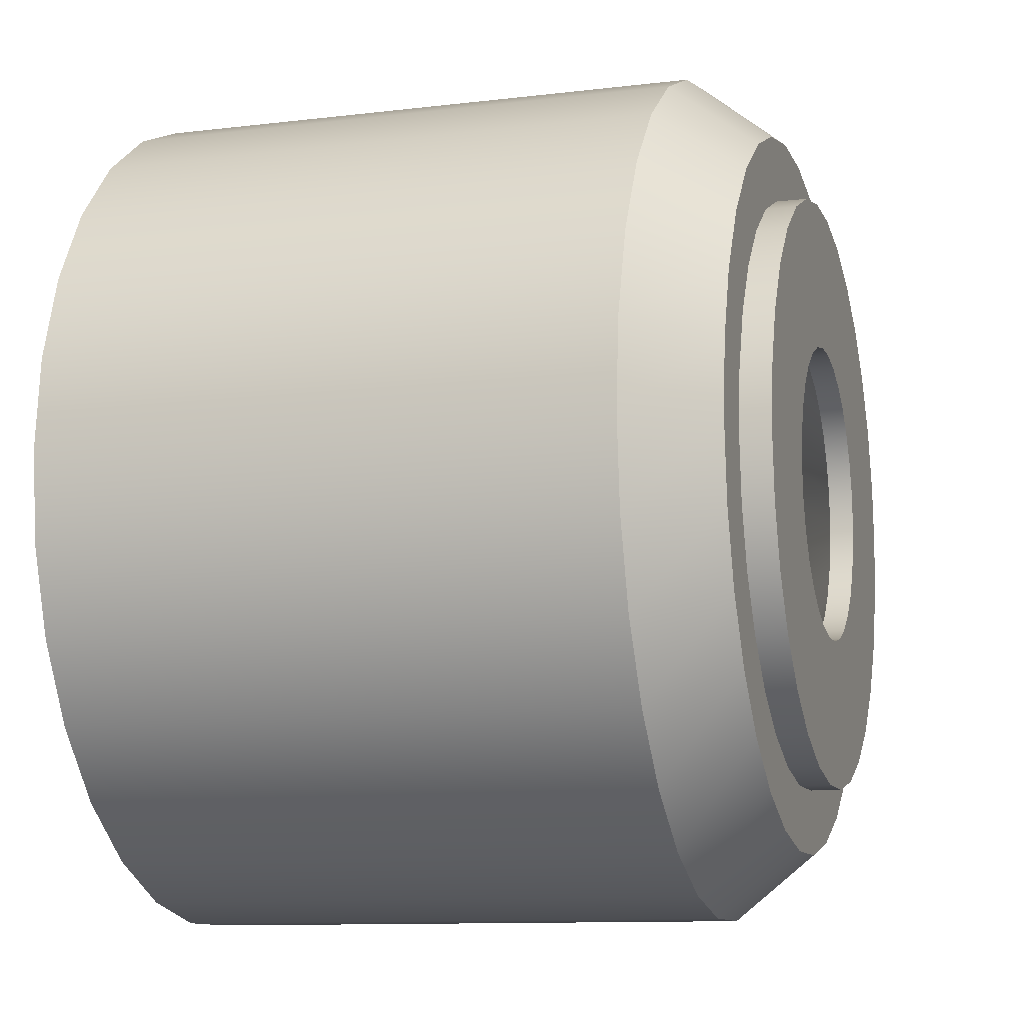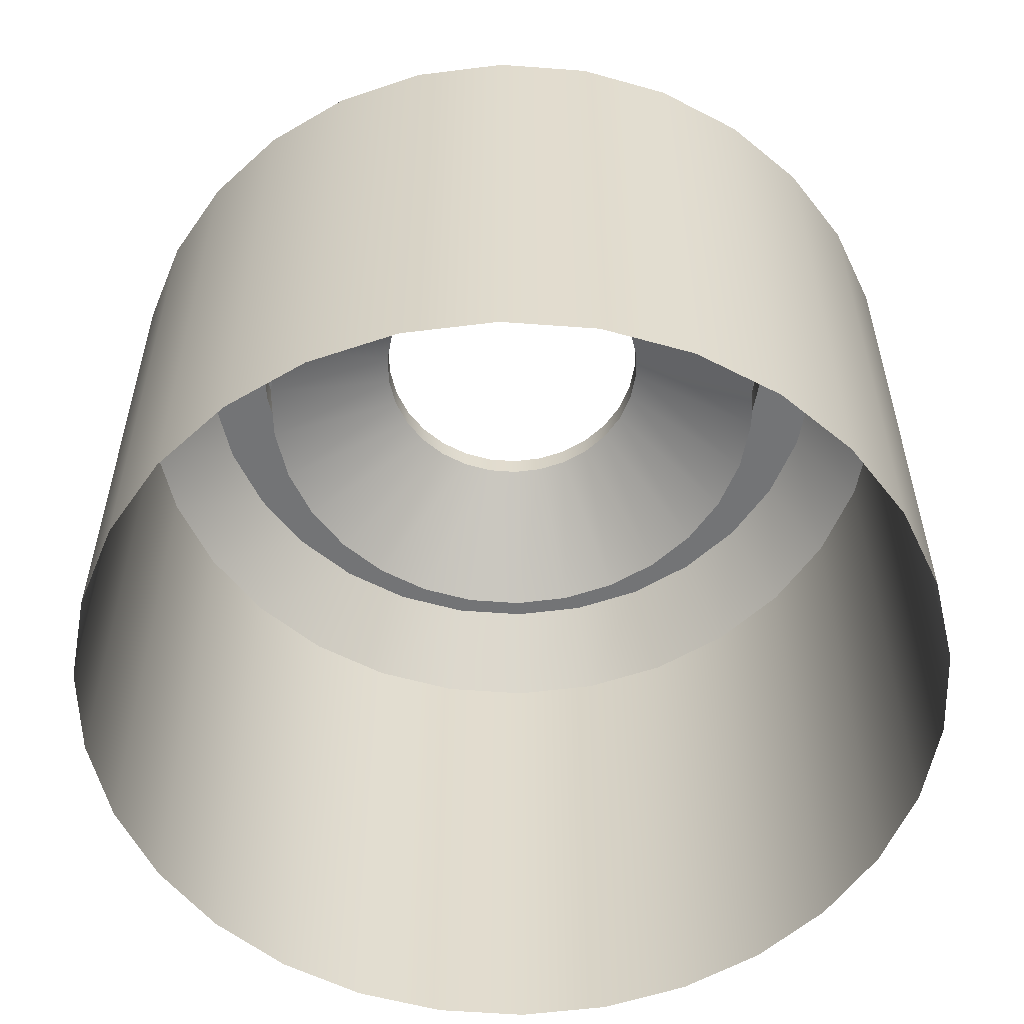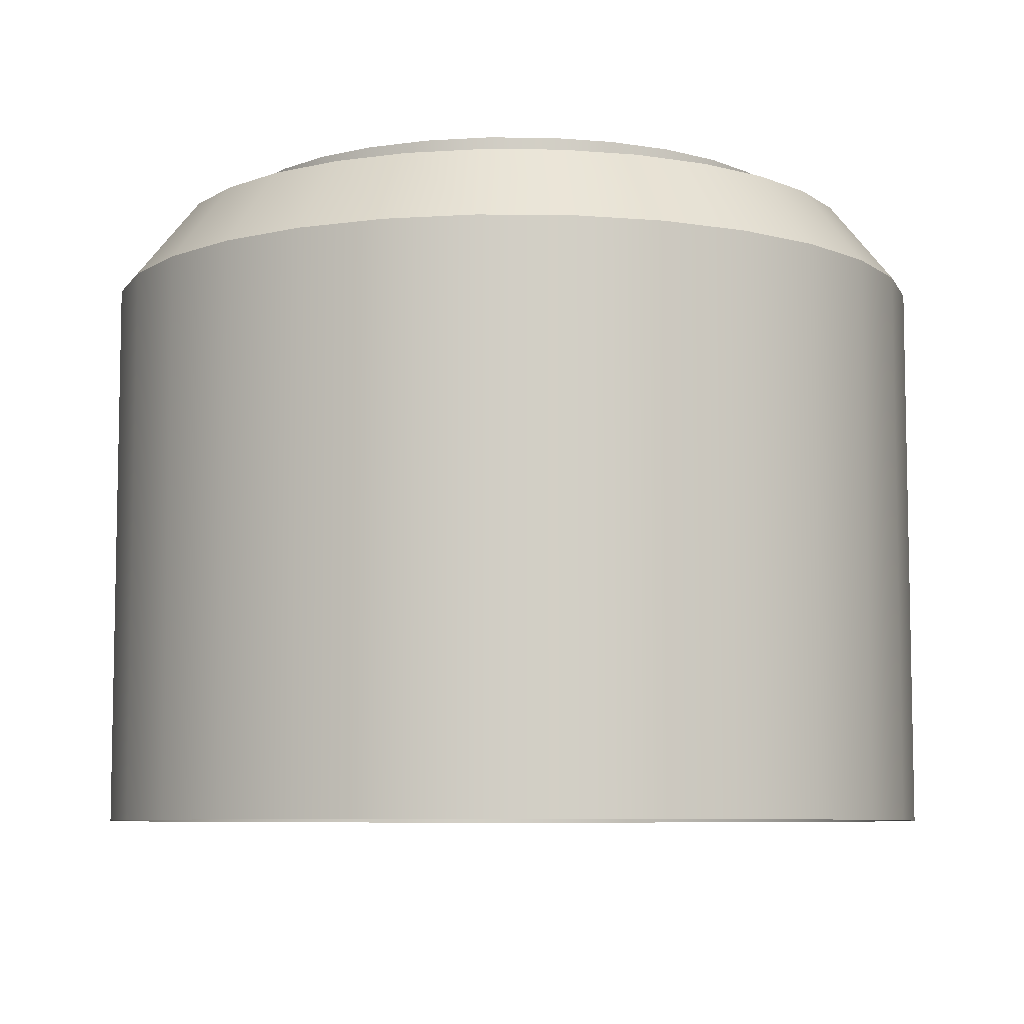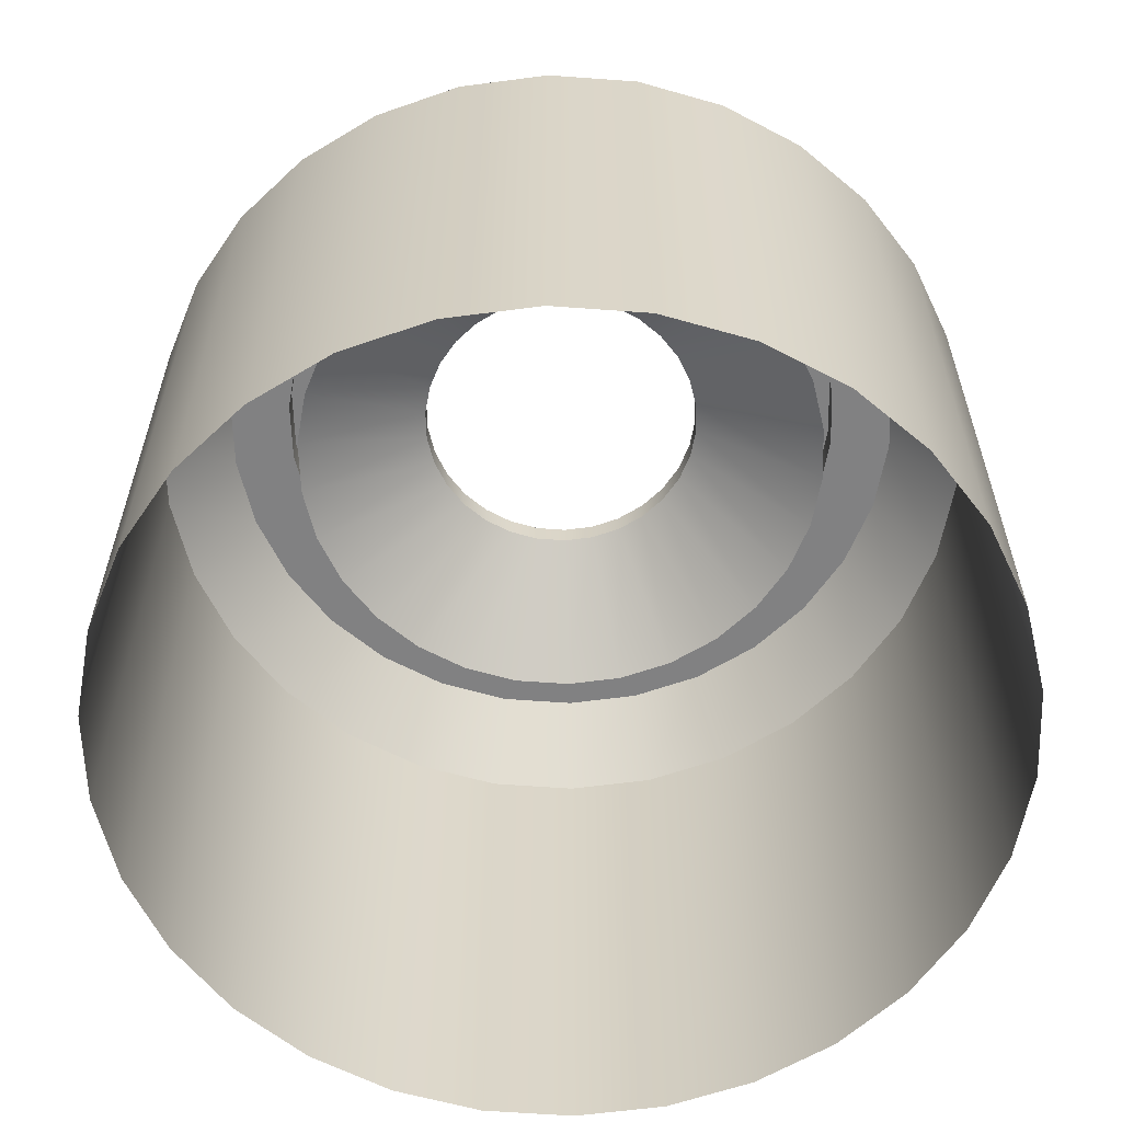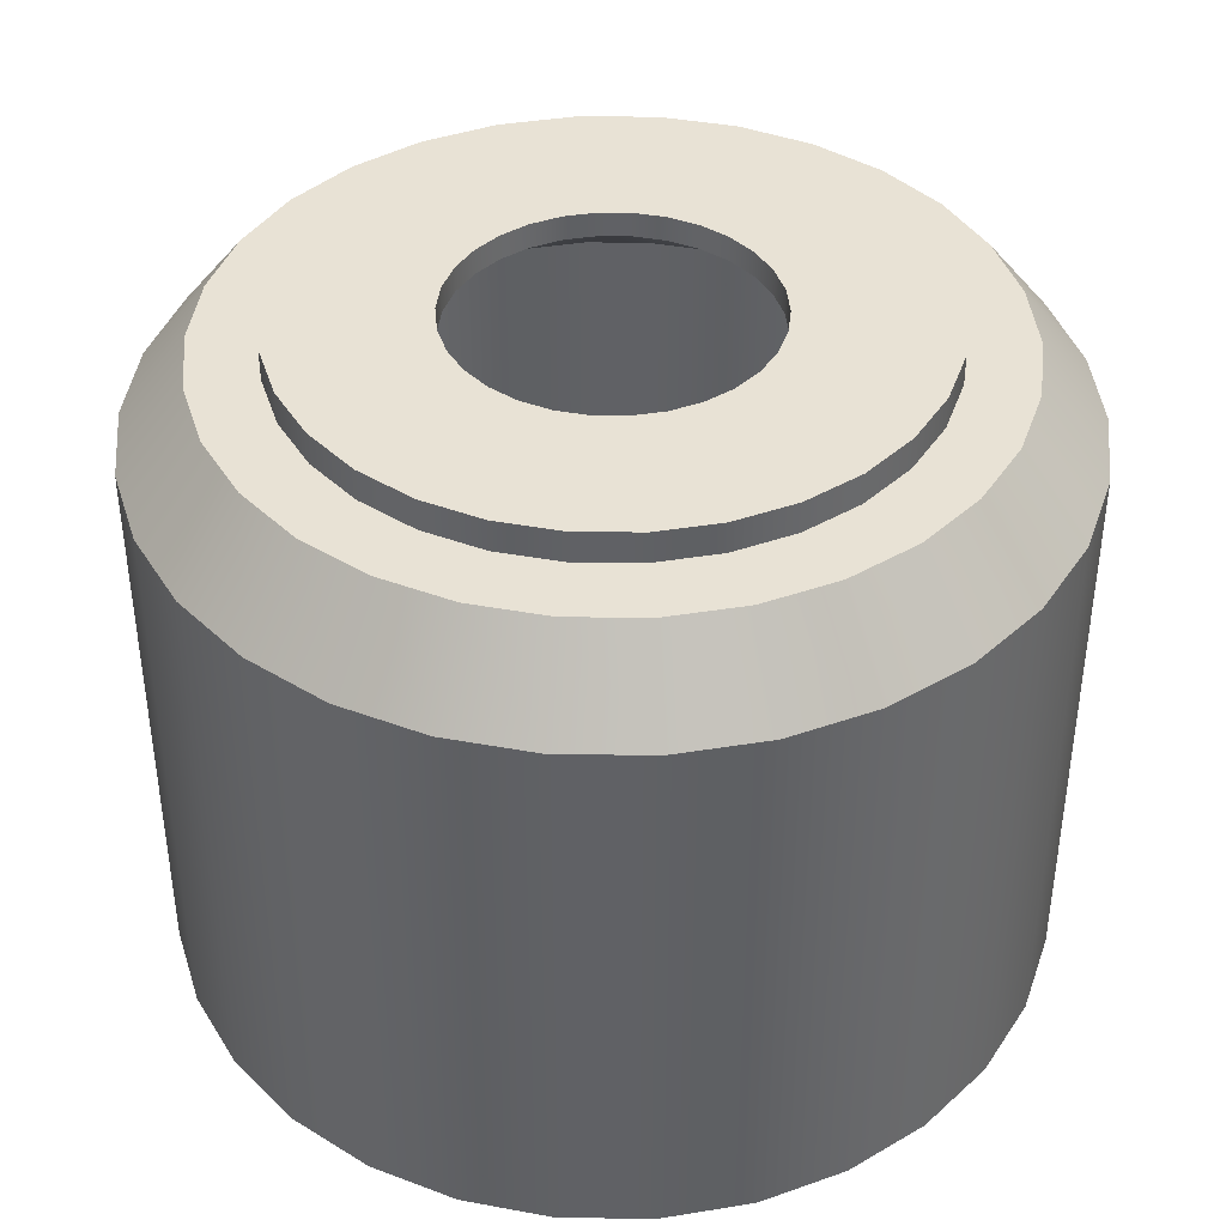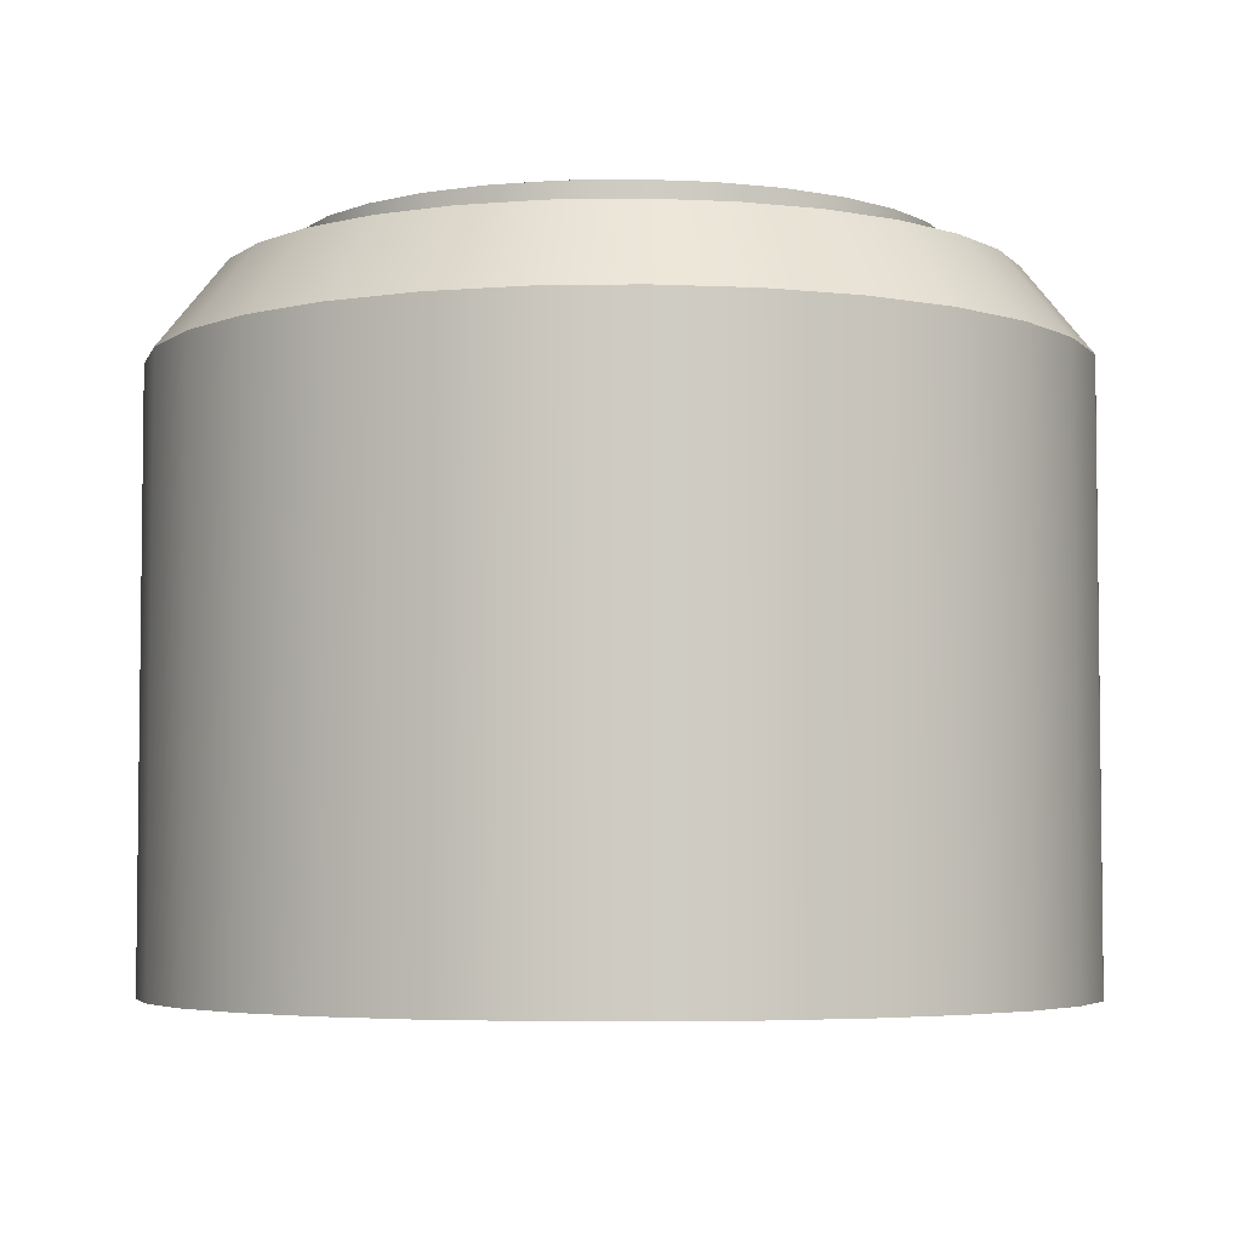
<metadata>
{"format":"obj","ext":"obj","renderer":"f3d","projection":"perspective","resolution":1024,"background":"white","views":[{"elev":-10.8,"azim":106.8,"up":"+Z"},{"elev":-56.1,"azim":-64.5,"up":"+Y"},{"elev":-7.5,"azim":-109.5,"up":"+Y"},{"elev":-60.5,"azim":151.7,"up":"+Y"},{"elev":40.6,"azim":72.7,"up":"+Y"},{"elev":-4.6,"azim":159.4,"up":"+Y"}]}
</metadata>
<code>
v 0.3091 8.854 -3.436
v 0.2887 8.854 -3.499
v 0.2557 8.854 -3.556
v 0.2115 8.854 -3.605
v 0.158 8.854 -3.644
v 0.09766 8.854 -3.671
v 0.03303 8.854 -3.684
v -0.03303 8.854 -3.684
v -0.09766 8.854 -3.671
v -0.158 8.854 -3.644
v -0.2115 8.854 -3.605
v -0.2557 8.854 -3.556
v -0.2887 8.854 -3.499
v -0.3091 8.854 -3.436
v -0.316 8.854 -3.37
v -0.3091 8.854 -3.304
v -0.2887 8.854 -3.241
v -0.2557 8.854 -3.184
v -0.2115 8.854 -3.135
v -0.158 8.854 -3.096
v -0.09766 8.854 -3.069
v -0.03303 8.854 -3.056
v 0.03303 8.854 -3.056
v 0.09766 8.854 -3.069
v 0.158 8.854 -3.096
v 0.2115 8.854 -3.135
v 0.2557 8.854 -3.184
v 0.2887 8.854 -3.241
v 0.3091 8.854 -3.304
v 0.316 8.854 -3.37
v 0.2155 9.327 -3.416
v 0.2013 9.327 -3.46
v 0.1782 9.327 -3.5
v 0.1474 9.327 -3.534
v 0.1102 9.327 -3.561
v 0.06808 9.327 -3.58
v 0.02303 9.327 -3.589
v -0.02303 9.327 -3.589
v -0.06808 9.327 -3.58
v -0.1102 9.327 -3.561
v -0.1474 9.327 -3.534
v -0.1782 9.327 -3.5
v -0.2013 9.327 -3.46
v -0.2155 9.327 -3.416
v -0.2203 9.327 -3.37
v -0.2155 9.327 -3.324
v -0.2013 9.327 -3.28
v -0.1782 9.327 -3.241
v -0.1474 9.327 -3.206
v -0.1102 9.327 -3.179
v -0.06808 9.327 -3.16
v -0.02303 9.327 -3.151
v 0.02303 9.327 -3.151
v 0.06808 9.327 -3.16
v 0.1102 9.327 -3.179
v 0.1474 9.327 -3.206
v 0.1782 9.327 -3.241
v 0.2013 9.327 -3.28
v 0.2155 9.327 -3.324
v 0.2203 9.327 -3.37
v 0.2155 9.35 -3.416
v 0.2013 9.35 -3.46
v 0.1782 9.35 -3.5
v 0.1474 9.35 -3.534
v 0.1102 9.35 -3.561
v 0.06808 9.35 -3.58
v 0.02303 9.35 -3.589
v -0.02303 9.35 -3.589
v -0.06808 9.35 -3.58
v -0.1102 9.35 -3.561
v -0.1474 9.35 -3.534
v -0.1782 9.35 -3.5
v -0.2013 9.35 -3.46
v -0.2155 9.35 -3.416
v -0.2203 9.35 -3.37
v -0.2155 9.35 -3.324
v -0.2013 9.35 -3.28
v -0.1782 9.35 -3.241
v -0.1474 9.35 -3.206
v -0.1102 9.35 -3.179
v -0.06808 9.35 -3.16
v -0.02303 9.35 -3.151
v 0.02303 9.35 -3.151
v 0.06808 9.35 -3.16
v 0.1102 9.35 -3.179
v 0.1474 9.35 -3.206
v 0.1782 9.35 -3.241
v 0.2013 9.35 -3.28
v 0.2155 9.35 -3.324
v 0.2203 9.35 -3.37
v 0.1079 9.35 -3.393
v 0.1008 9.35 -3.415
v 0.08928 9.35 -3.435
v 0.07384 9.35 -3.452
v 0.05518 9.35 -3.466
v 0.0341 9.35 -3.475
v 0.01154 9.35 -3.48
v -0.01154 9.35 -3.48
v -0.0341 9.35 -3.475
v -0.05518 9.35 -3.466
v -0.07384 9.35 -3.452
v -0.08928 9.35 -3.435
v -0.1008 9.35 -3.415
v -0.1079 9.35 -3.393
v -0.1104 9.35 -3.37
v -0.1079 9.35 -3.347
v -0.1008 9.35 -3.325
v -0.08928 9.35 -3.305
v -0.07384 9.35 -3.288
v -0.05518 9.35 -3.274
v -0.0341 9.35 -3.265
v -0.01154 9.35 -3.26
v 0.01154 9.35 -3.26
v 0.0341 9.35 -3.265
v 0.05518 9.35 -3.274
v 0.07384 9.35 -3.288
v 0.08928 9.35 -3.305
v 0.1008 9.35 -3.325
v 0.1079 9.35 -3.347
v 0.1104 9.35 -3.37
v 0.3091 9.267 -3.436
v 0.2623 9.327 -3.426
v 0.2887 9.267 -3.499
v 0.245 9.327 -3.479
v 0.2557 9.267 -3.556
v 0.217 9.327 -3.528
v 0.2115 9.267 -3.605
v 0.1794 9.327 -3.569
v 0.158 9.267 -3.644
v 0.1341 9.327 -3.602
v 0.09766 9.267 -3.671
v 0.08287 9.327 -3.625
v 0.03303 9.267 -3.684
v 0.02803 9.327 -3.637
v -0.03303 9.267 -3.684
v -0.02803 9.327 -3.637
v -0.09766 9.267 -3.671
v -0.08287 9.327 -3.625
v -0.158 9.267 -3.644
v -0.1341 9.327 -3.602
v -0.2115 9.267 -3.605
v -0.1794 9.327 -3.569
v -0.2557 9.267 -3.556
v -0.217 9.327 -3.528
v -0.2887 9.267 -3.499
v -0.245 9.327 -3.479
v -0.3091 9.267 -3.436
v -0.2623 9.327 -3.426
v -0.316 9.267 -3.37
v -0.2682 9.327 -3.37
v -0.3091 9.267 -3.304
v -0.2623 9.327 -3.314
v -0.2887 9.267 -3.241
v -0.245 9.327 -3.261
v -0.2557 9.267 -3.184
v -0.217 9.327 -3.212
v -0.2115 9.267 -3.135
v -0.1794 9.327 -3.171
v -0.158 9.267 -3.096
v -0.1341 9.327 -3.138
v -0.09766 9.267 -3.069
v -0.08287 9.327 -3.115
v -0.03303 9.267 -3.056
v -0.02803 9.327 -3.103
v 0.03303 9.267 -3.056
v 0.02803 9.327 -3.103
v 0.09766 9.267 -3.069
v 0.08287 9.327 -3.115
v 0.158 9.267 -3.096
v 0.1341 9.327 -3.138
v 0.2115 9.267 -3.135
v 0.1794 9.327 -3.171
v 0.2557 9.267 -3.184
v 0.217 9.327 -3.212
v 0.2887 9.267 -3.241
v 0.245 9.327 -3.261
v 0.3091 9.267 -3.304
v 0.2623 9.327 -3.314
v 0.316 9.267 -3.37
v 0.2682 9.327 -3.37
v 0.1079 9.332 -3.393
v 0.1008 9.332 -3.415
v 0.08928 9.332 -3.435
v 0.07384 9.332 -3.452
v 0.05518 9.332 -3.466
v 0.0341 9.332 -3.475
v 0.01154 9.332 -3.48
v -0.01154 9.332 -3.48
v -0.0341 9.332 -3.475
v -0.05518 9.332 -3.466
v -0.07384 9.332 -3.452
v -0.08928 9.332 -3.435
v -0.1008 9.332 -3.415
v -0.1079 9.332 -3.393
v -0.1104 9.332 -3.37
v -0.1079 9.332 -3.347
v -0.1008 9.332 -3.325
v -0.08928 9.332 -3.305
v -0.07384 9.332 -3.288
v -0.05518 9.332 -3.274
v -0.0341 9.332 -3.265
v -0.01154 9.332 -3.26
v 0.01154 9.332 -3.26
v 0.0341 9.332 -3.265
v 0.05518 9.332 -3.274
v 0.07384 9.332 -3.288
v 0.08928 9.332 -3.305
v 0.1008 9.332 -3.325
v 0.1079 9.332 -3.347
v 0.1104 9.332 -3.37
v 0.2036 9.263 -3.413
v 0.1902 9.263 -3.455
v 0.1684 9.263 -3.492
v 0.1393 9.263 -3.525
v 0.1041 9.263 -3.55
v 0.06432 9.263 -3.568
v 0.02176 9.263 -3.577
v -0.02176 9.263 -3.577
v -0.06432 9.263 -3.568
v -0.1041 9.263 -3.55
v -0.1393 9.263 -3.525
v -0.1684 9.263 -3.492
v -0.1902 9.263 -3.455
v -0.2036 9.263 -3.413
v -0.2082 9.263 -3.37
v -0.2036 9.263 -3.327
v -0.1902 9.263 -3.285
v -0.1684 9.263 -3.248
v -0.1393 9.263 -3.215
v -0.1041 9.263 -3.19
v -0.06432 9.263 -3.172
v -0.02176 9.263 -3.163
v 0.02176 9.263 -3.163
v 0.06432 9.263 -3.172
v 0.1041 9.263 -3.19
v 0.1393 9.263 -3.215
v 0.1684 9.263 -3.248
v 0.1902 9.263 -3.285
v 0.2036 9.263 -3.327
v 0.2082 9.263 -3.37
f 31 32 62 61
f 32 33 63 62
f 33 34 64 63
f 34 35 65 64
f 35 36 66 65
f 36 37 67 66
f 37 38 68 67
f 38 39 69 68
f 39 40 70 69
f 40 41 71 70
f 41 42 72 71
f 42 43 73 72
f 43 44 74 73
f 44 45 75 74
f 45 46 76 75
f 46 47 77 76
f 47 48 78 77
f 48 49 79 78
f 49 50 80 79
f 50 51 81 80
f 51 52 82 81
f 52 53 83 82
f 53 54 84 83
f 54 55 85 84
f 55 56 86 85
f 56 57 87 86
f 57 58 88 87
f 58 59 89 88
f 59 60 90 89
f 60 31 61 90
f 61 62 92 91
f 62 63 93 92
f 63 64 94 93
f 64 65 95 94
f 65 66 96 95
f 66 67 97 96
f 67 68 98 97
f 68 69 99 98
f 69 70 100 99
f 70 71 101 100
f 71 72 102 101
f 72 73 103 102
f 73 74 104 103
f 74 75 105 104
f 75 76 106 105
f 76 77 107 106
f 77 78 108 107
f 78 79 109 108
f 79 80 110 109
f 80 81 111 110
f 81 82 112 111
f 82 83 113 112
f 83 84 114 113
f 84 85 115 114
f 85 86 116 115
f 86 87 117 116
f 87 88 118 117
f 88 89 119 118
f 89 90 120 119
f 90 61 91 120
f 121 122 180 179
f 122 121 123 124
f 124 123 125 126
f 126 125 127 128
f 128 127 129 130
f 130 129 131 132
f 132 131 133 134
f 134 133 135 136
f 136 135 137 138
f 138 137 139 140
f 140 139 141 142
f 142 141 143 144
f 144 143 145 146
f 146 145 147 148
f 148 147 149 150
f 150 149 151 152
f 152 151 153 154
f 154 153 155 156
f 156 155 157 158
f 158 157 159 160
f 160 159 161 162
f 162 161 163 164
f 164 163 165 166
f 166 165 167 168
f 168 167 169 170
f 170 169 171 172
f 172 171 173 174
f 174 173 175 176
f 176 175 177 178
f 178 177 179 180
f 1 2 123 121
f 2 3 125 123
f 3 4 127 125
f 4 5 129 127
f 5 6 131 129
f 6 7 133 131
f 7 8 135 133
f 8 9 137 135
f 9 10 139 137
f 10 11 141 139
f 11 12 143 141
f 12 13 145 143
f 13 14 147 145
f 14 15 149 147
f 15 16 151 149
f 16 17 153 151
f 17 18 155 153
f 18 19 157 155
f 19 20 159 157
f 20 21 161 159
f 21 22 163 161
f 22 23 165 163
f 23 24 167 165
f 24 25 169 167
f 25 26 171 169
f 26 27 173 171
f 27 28 175 173
f 28 29 177 175
f 29 30 179 177
f 30 1 121 179
f 122 124 32 31
f 124 126 33 32
f 126 128 34 33
f 128 130 35 34
f 130 132 36 35
f 132 134 37 36
f 134 136 38 37
f 136 138 39 38
f 138 140 40 39
f 140 142 41 40
f 142 144 42 41
f 144 146 43 42
f 146 148 44 43
f 148 150 45 44
f 150 152 46 45
f 152 154 47 46
f 154 156 48 47
f 156 158 49 48
f 158 160 50 49
f 160 162 51 50
f 162 164 52 51
f 164 166 53 52
f 166 168 54 53
f 168 170 55 54
f 170 172 56 55
f 172 174 57 56
f 174 176 58 57
f 176 178 59 58
f 178 180 60 59
f 180 122 31 60
f 91 92 182 181
f 92 93 183 182
f 93 94 184 183
f 94 95 185 184
f 95 96 186 185
f 96 97 187 186
f 97 98 188 187
f 98 99 189 188
f 99 100 190 189
f 100 101 191 190
f 101 102 192 191
f 102 103 193 192
f 103 104 194 193
f 104 105 195 194
f 105 106 196 195
f 106 107 197 196
f 107 108 198 197
f 108 109 199 198
f 109 110 200 199
f 110 111 201 200
f 111 112 202 201
f 112 113 203 202
f 113 114 204 203
f 114 115 205 204
f 115 116 206 205
f 116 117 207 206
f 117 118 208 207
f 118 119 209 208
f 119 120 210 209
f 120 91 181 210
f 181 182 212 211
f 182 183 213 212
f 183 184 214 213
f 184 185 215 214
f 185 186 216 215
f 186 187 217 216
f 187 188 218 217
f 188 189 219 218
f 189 190 220 219
f 190 191 221 220
f 191 192 222 221
f 192 193 223 222
f 193 194 224 223
f 194 195 225 224
f 195 196 226 225
f 196 197 227 226
f 197 198 228 227
f 198 199 229 228
f 199 200 230 229
f 200 201 231 230
f 201 202 232 231
f 202 203 233 232
f 203 204 234 233
f 204 205 235 234
f 205 206 236 235
f 206 207 237 236
f 207 208 238 237
f 208 209 239 238
f 209 210 240 239
f 210 181 211 240

</code>
